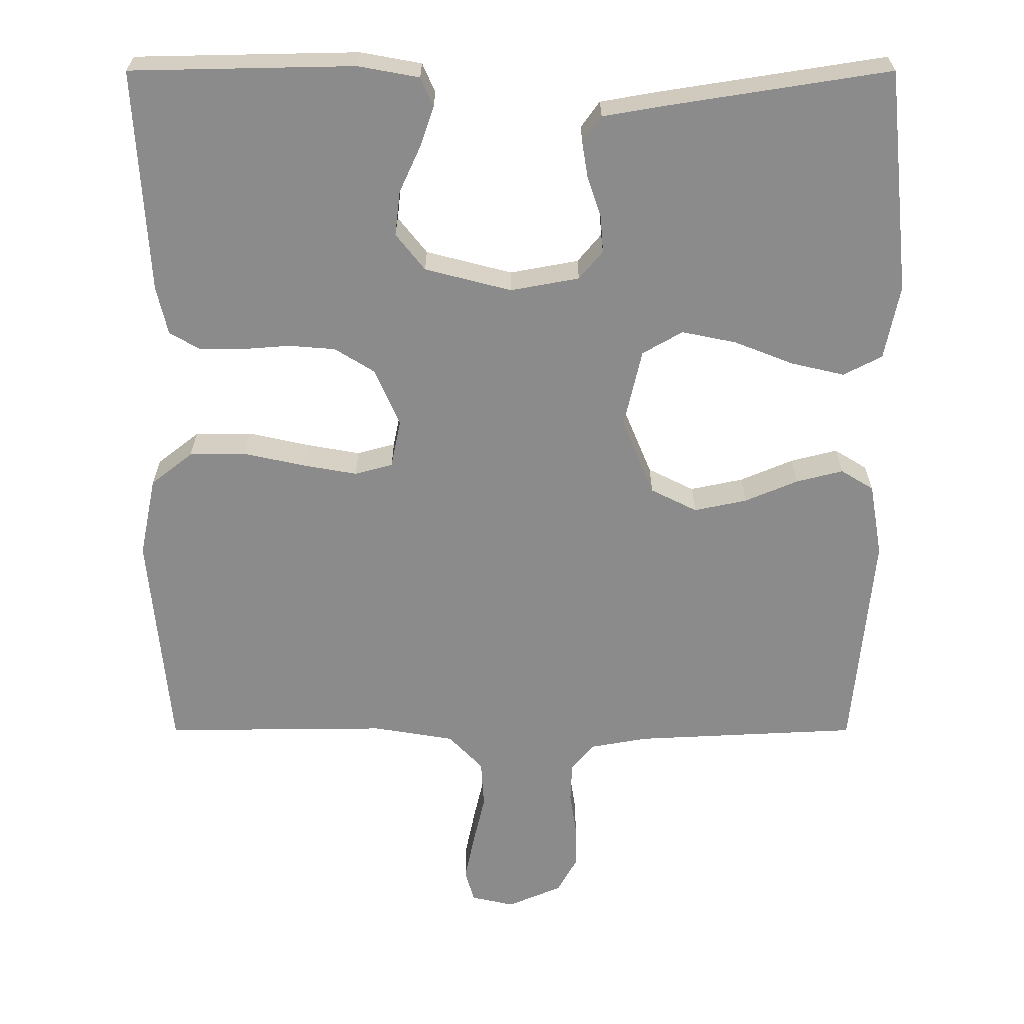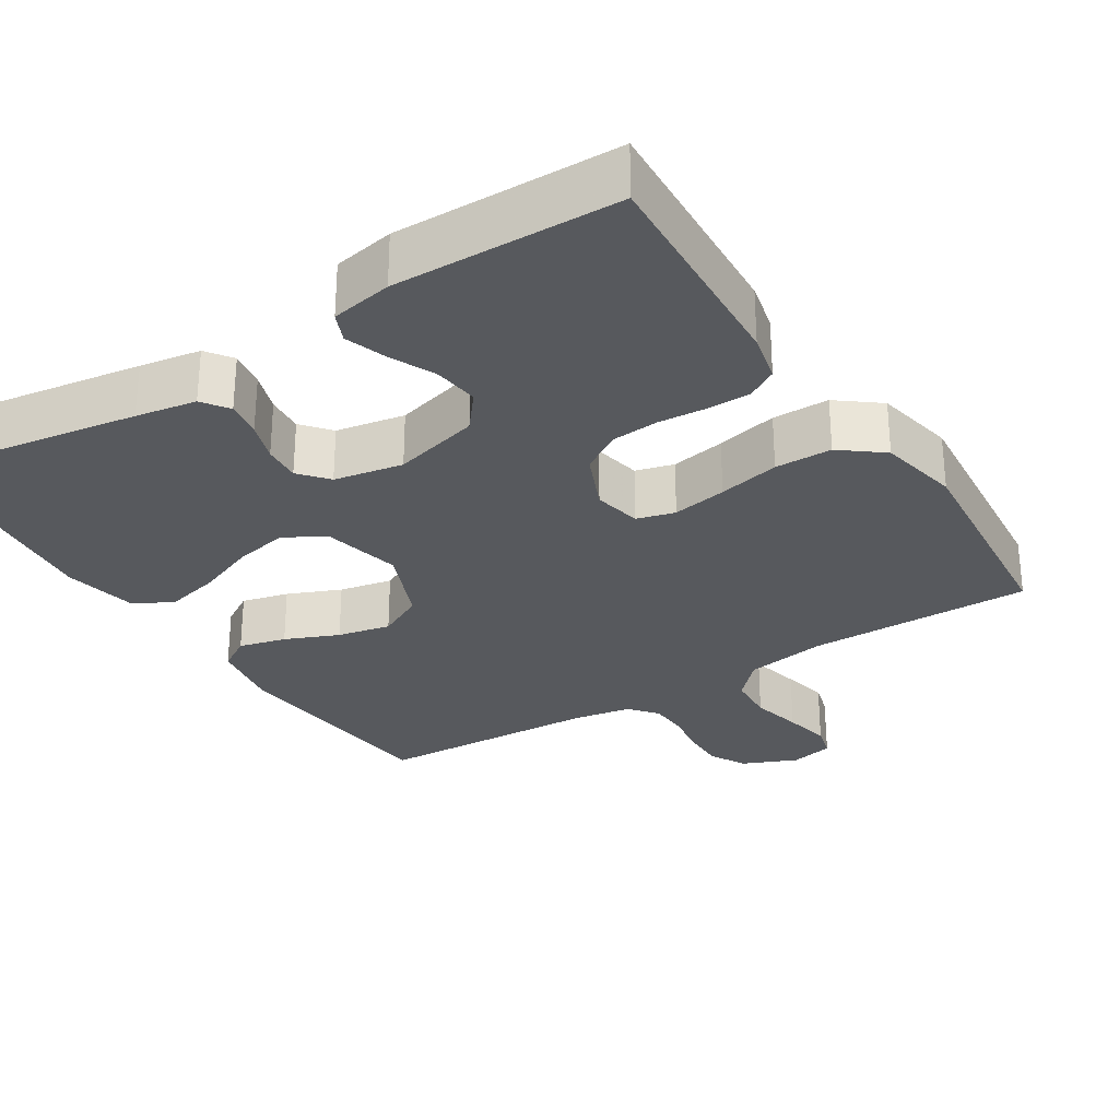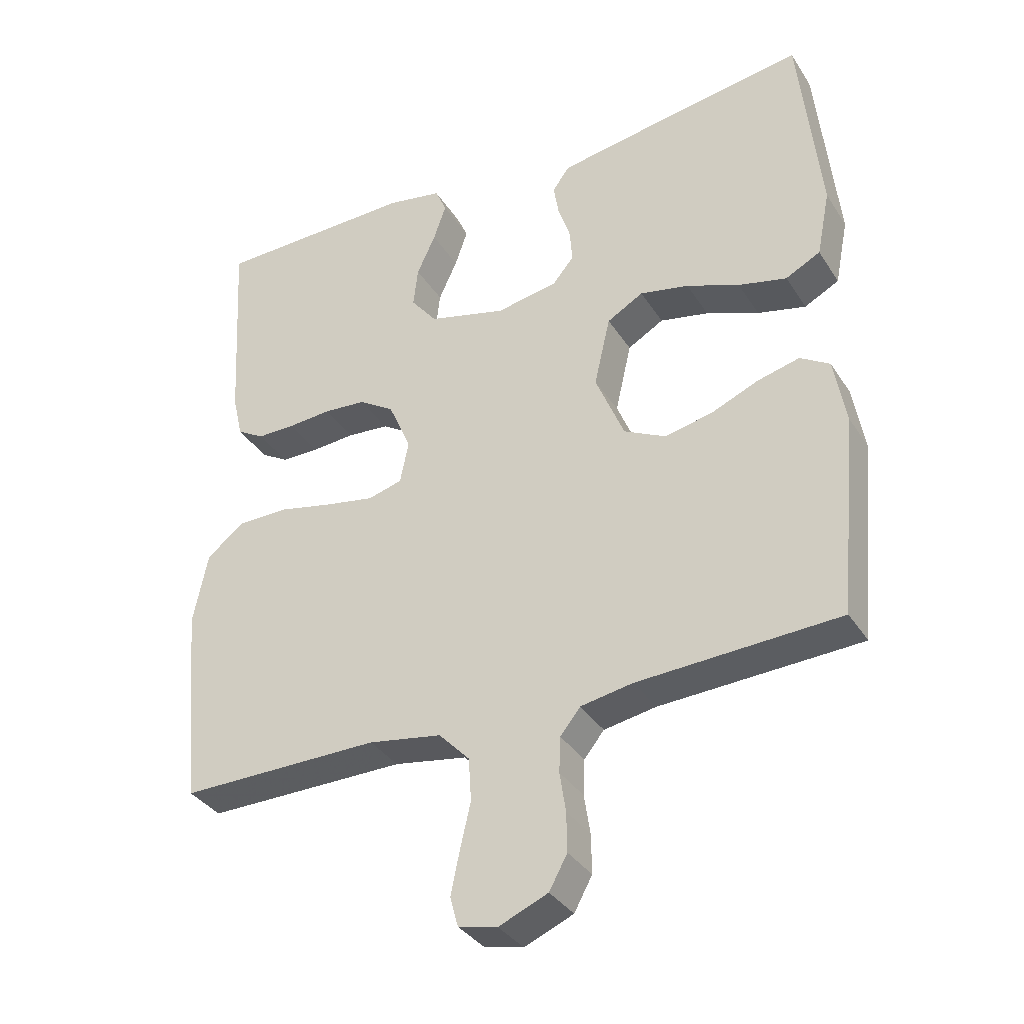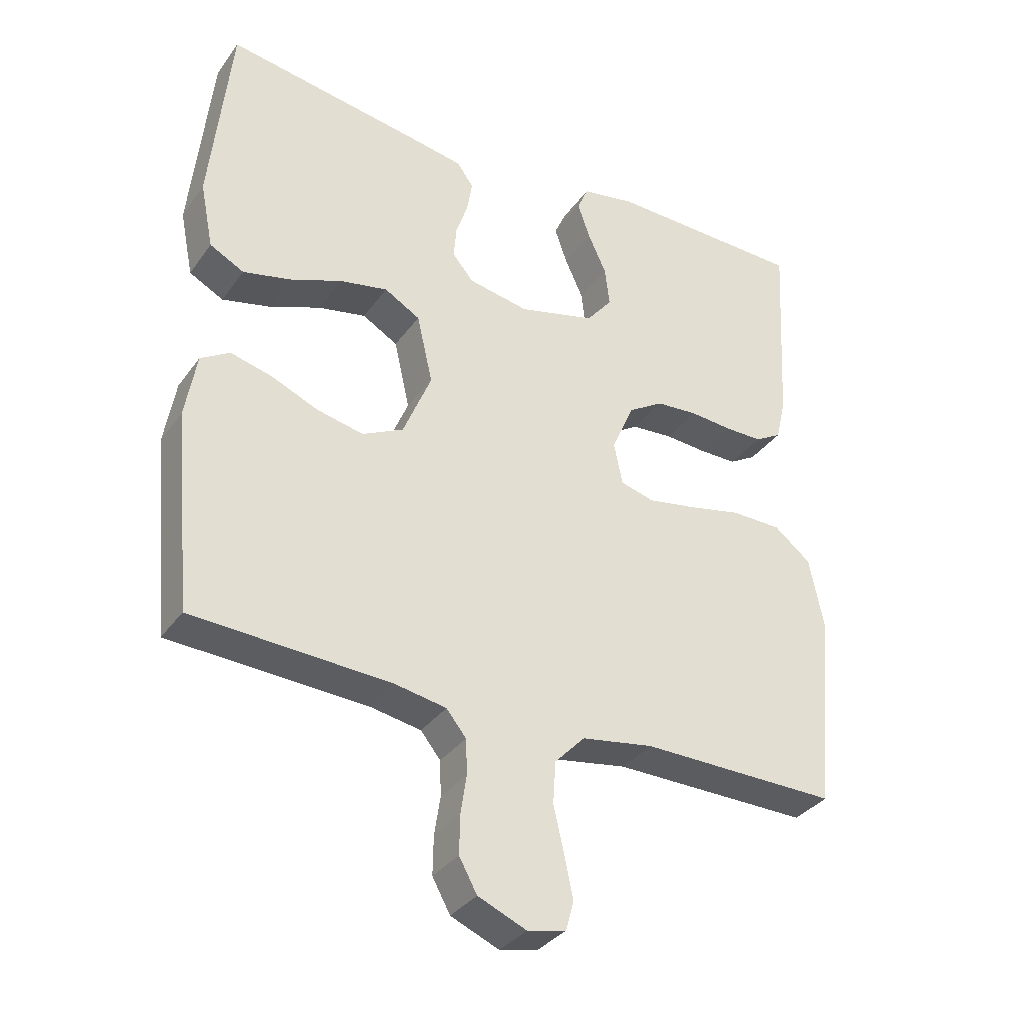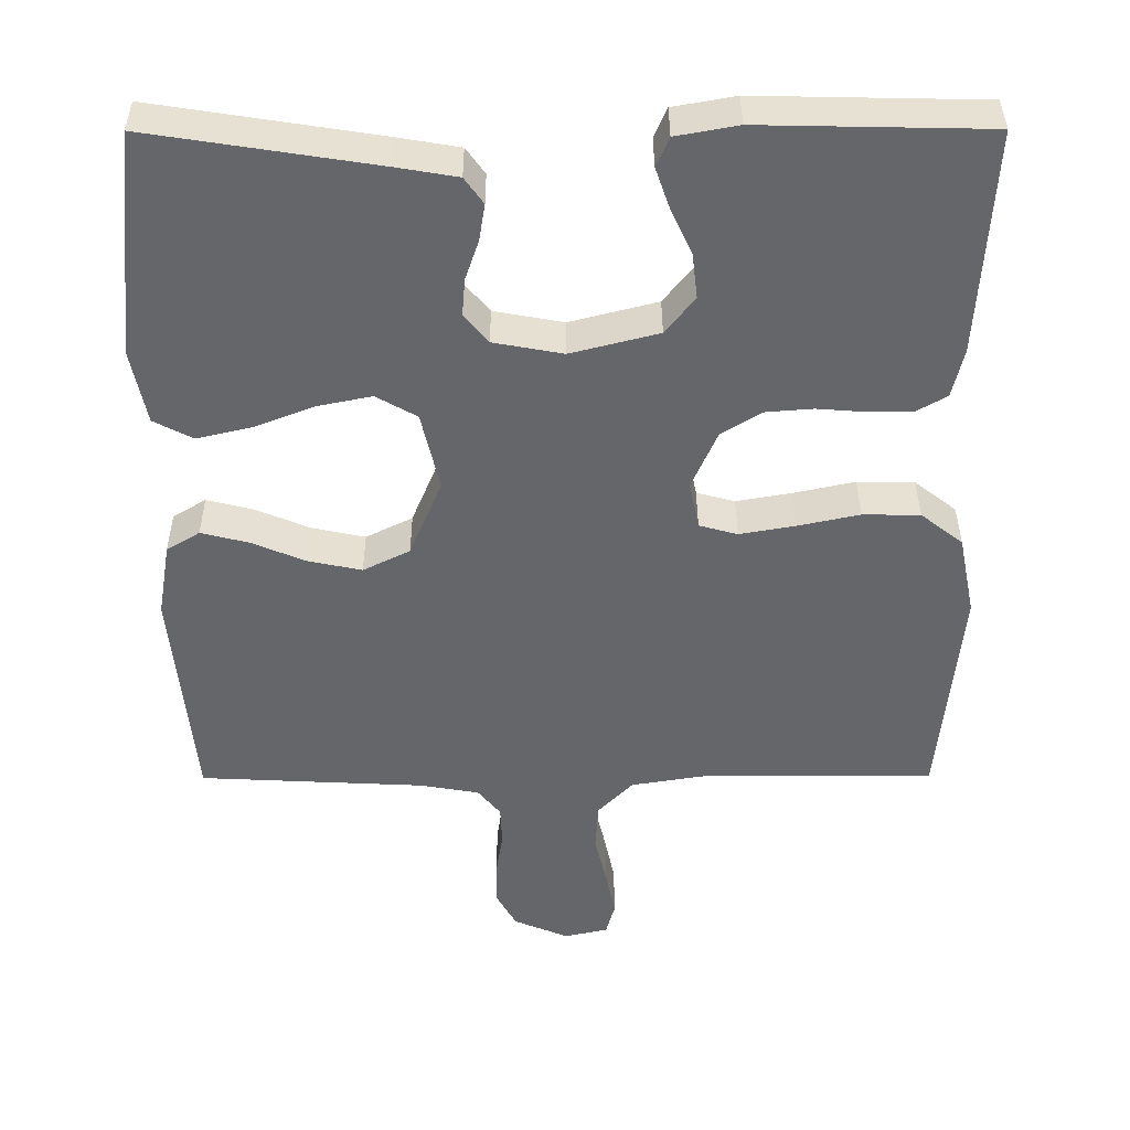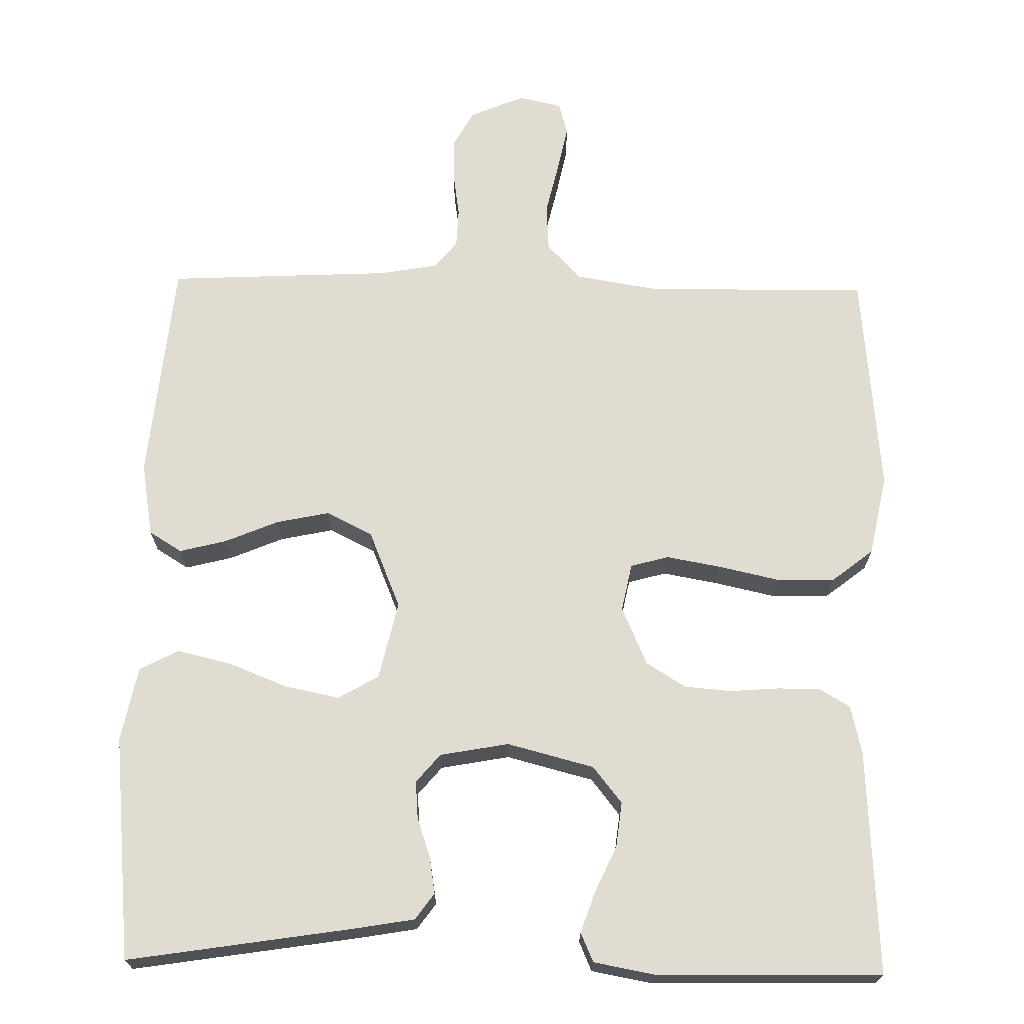
<metadata>
{"format":"obj","ext":"obj","renderer":"f3d","projection":"perspective","resolution":1024,"background":"white","views":[{"elev":26.0,"azim":-180.0,"up":"+Z"},{"elev":-29.0,"azim":32.4,"up":"+Y"},{"elev":-35.1,"azim":-151.7,"up":"+Z"},{"elev":-34.3,"azim":-30.5,"up":"+Z"},{"elev":38.3,"azim":-0.2,"up":"+Z"},{"elev":69.2,"azim":1.1,"up":"+Y"}]}
</metadata>
<code>
v -0.5 0.07 -0.5
v -0.528 0.07 -0.2
v -0.511 0.07 -0.101
v -0.467 0.07 -0.074
v -0.404 0.07 -0.09
v -0.333 0.07 -0.12
v -0.262 0.07 -0.135
v -0.2 0.07 -0.104
v -0.157 0.07 0
v -0.181 0.07 0.105
v -0.235 0.07 0.136
v -0.308 0.07 0.121
v -0.387 0.07 0.09
v -0.459 0.07 0.073
v -0.511 0.07 0.1
v -0.531 0.07 0.2
v -0.5 0.07 0.5
v -0.2 0.07 0.453
v -0.119 0.07 0.439
v -0.094 0.07 0.404
v -0.102 0.07 0.355
v -0.12 0.07 0.302
v -0.124 0.07 0.252
v -0.092 0.07 0.214
v 0 0.07 0.197
v 0.116 0.07 0.227
v 0.155 0.07 0.276
v 0.148 0.07 0.336
v 0.12 0.07 0.397
v 0.101 0.07 0.452
v 0.118 0.07 0.491
v 0.2 0.07 0.506
v 0.5 0.07 0.5
v 0.483 0.07 0.2
v 0.468 0.07 0.135
v 0.427 0.07 0.111
v 0.37 0.07 0.111
v 0.305 0.07 0.116
v 0.242 0.07 0.111
v 0.189 0.07 0.078
v 0.155 0.07 0
v 0.168 0.07 -0.064
v 0.219 0.07 -0.078
v 0.292 0.07 -0.065
v 0.374 0.07 -0.047
v 0.45 0.07 -0.048
v 0.506 0.07 -0.092
v 0.528 0.07 -0.2
v 0.5 0.07 -0.5
v 0.2 0.07 -0.497
v 0.091 0.07 -0.515
v 0.045 0.07 -0.563
v 0.041 0.07 -0.627
v 0.057 0.07 -0.696
v 0.07 0.07 -0.759
v 0.058 0.07 -0.803
v 0 0.07 -0.816
v -0.073 0.07 -0.785
v -0.1 0.07 -0.736
v -0.099 0.07 -0.678
v -0.09 0.07 -0.619
v -0.092 0.07 -0.566
v -0.122 0.07 -0.529
v -0.2 0.07 -0.515
v -0.5 0 -0.5
v -0.528 0 -0.2
v -0.511 0 -0.101
v -0.467 0 -0.074
v -0.404 0 -0.09
v -0.333 0 -0.12
v -0.262 0 -0.135
v -0.2 0 -0.104
v -0.157 0 0
v -0.181 0 0.105
v -0.235 0 0.136
v -0.308 0 0.121
v -0.387 0 0.09
v -0.459 0 0.073
v -0.511 0 0.1
v -0.531 0 0.2
v -0.5 0 0.5
v -0.2 0 0.453
v -0.119 0 0.439
v -0.094 0 0.404
v -0.102 0 0.355
v -0.12 0 0.302
v -0.124 0 0.252
v -0.092 0 0.214
v 0 0 0.197
v 0.116 0 0.227
v 0.155 0 0.276
v 0.148 0 0.336
v 0.12 0 0.397
v 0.101 0 0.452
v 0.118 0 0.491
v 0.2 0 0.506
v 0.5 0 0.5
v 0.483 0 0.2
v 0.468 0 0.135
v 0.427 0 0.111
v 0.37 0 0.111
v 0.305 0 0.116
v 0.242 0 0.111
v 0.189 0 0.078
v 0.155 0 0
v 0.168 0 -0.064
v 0.219 0 -0.078
v 0.292 0 -0.065
v 0.374 0 -0.047
v 0.45 0 -0.048
v 0.506 0 -0.092
v 0.528 0 -0.2
v 0.5 0 -0.5
v 0.2 0 -0.497
v 0.091 0 -0.515
v 0.045 0 -0.563
v 0.041 0 -0.627
v 0.057 0 -0.696
v 0.07 0 -0.759
v 0.058 0 -0.803
v 0 0 -0.816
v -0.073 0 -0.785
v -0.1 0 -0.736
v -0.099 0 -0.678
v -0.09 0 -0.619
v -0.092 0 -0.566
v -0.122 0 -0.529
v -0.2 0 -0.515
f 59 60 61
f 58 59 61
f 57 58 61
f 56 57 61
f 55 56 61
f 54 55 61
f 53 54 61
f 52 53 61 62
f 51 52 62 63
f 48 49 50
f 47 48 50
f 46 47 50
f 45 46 50
f 44 45 50
f 51 63 64
f 50 51 64
f 44 50 64
f 43 44 64
f 36 37 38
f 35 36 38
f 34 35 38
f 33 34 38
f 32 33 38
f 31 32 38
f 30 31 38
f 29 30 38
f 28 29 38
f 27 28 38 39
f 26 27 39 40
f 20 21 22
f 19 20 22
f 18 19 22
f 17 18 22
f 16 17 22
f 15 16 22
f 14 15 22
f 13 14 22
f 12 13 22
f 11 12 22 23
f 10 11 23 24
f 4 5 6
f 3 4 6
f 2 3 6
f 1 2 6
f 64 1 6
f 64 6 7
f 64 7 8
f 43 64 8
f 42 43 8
f 41 42 8 9
f 41 9 10
f 40 41 10
f 26 40 10
f 25 26 10
f 10 24 25
f 125 124 123
f 125 123 122
f 125 122 121
f 125 121 120
f 125 120 119
f 125 119 118
f 125 118 117
f 126 125 117 116
f 127 126 116 115
f 114 113 112
f 114 112 111
f 114 111 110
f 114 110 109
f 114 109 108
f 128 127 115
f 128 115 114
f 128 114 108
f 128 108 107
f 102 101 100
f 102 100 99
f 102 99 98
f 102 98 97
f 102 97 96
f 102 96 95
f 102 95 94
f 102 94 93
f 102 93 92
f 103 102 92 91
f 104 103 91 90
f 86 85 84
f 86 84 83
f 86 83 82
f 86 82 81
f 86 81 80
f 86 80 79
f 86 79 78
f 86 78 77
f 86 77 76
f 87 86 76 75
f 88 87 75 74
f 70 69 68
f 70 68 67
f 70 67 66
f 70 66 65
f 70 65 128
f 71 70 128
f 72 71 128
f 72 128 107
f 72 107 106
f 73 72 106 105
f 74 73 105
f 74 105 104
f 74 104 90
f 74 90 89
f 89 88 74
f 1 65 66 2
f 2 66 67 3
f 3 67 68 4
f 4 68 69 5
f 5 69 70 6
f 6 70 71 7
f 7 71 72 8
f 8 72 73 9
f 9 73 74 10
f 10 74 75 11
f 11 75 76 12
f 12 76 77 13
f 13 77 78 14
f 14 78 79 15
f 15 79 80 16
f 16 80 81 17
f 17 81 82 18
f 18 82 83 19
f 19 83 84 20
f 20 84 85 21
f 21 85 86 22
f 22 86 87 23
f 23 87 88 24
f 24 88 89 25
f 25 89 90 26
f 26 90 91 27
f 27 91 92 28
f 28 92 93 29
f 29 93 94 30
f 30 94 95 31
f 31 95 96 32
f 32 96 97 33
f 33 97 98 34
f 34 98 99 35
f 35 99 100 36
f 36 100 101 37
f 37 101 102 38
f 38 102 103 39
f 39 103 104 40
f 40 104 105 41
f 41 105 106 42
f 42 106 107 43
f 43 107 108 44
f 44 108 109 45
f 45 109 110 46
f 46 110 111 47
f 47 111 112 48
f 48 112 113 49
f 49 113 114 50
f 50 114 115 51
f 51 115 116 52
f 52 116 117 53
f 53 117 118 54
f 54 118 119 55
f 55 119 120 56
f 56 120 121 57
f 57 121 122 58
f 58 122 123 59
f 59 123 124 60
f 60 124 125 61
f 61 125 126 62
f 62 126 127 63
f 63 127 128 64
f 64 128 65 1

</code>
